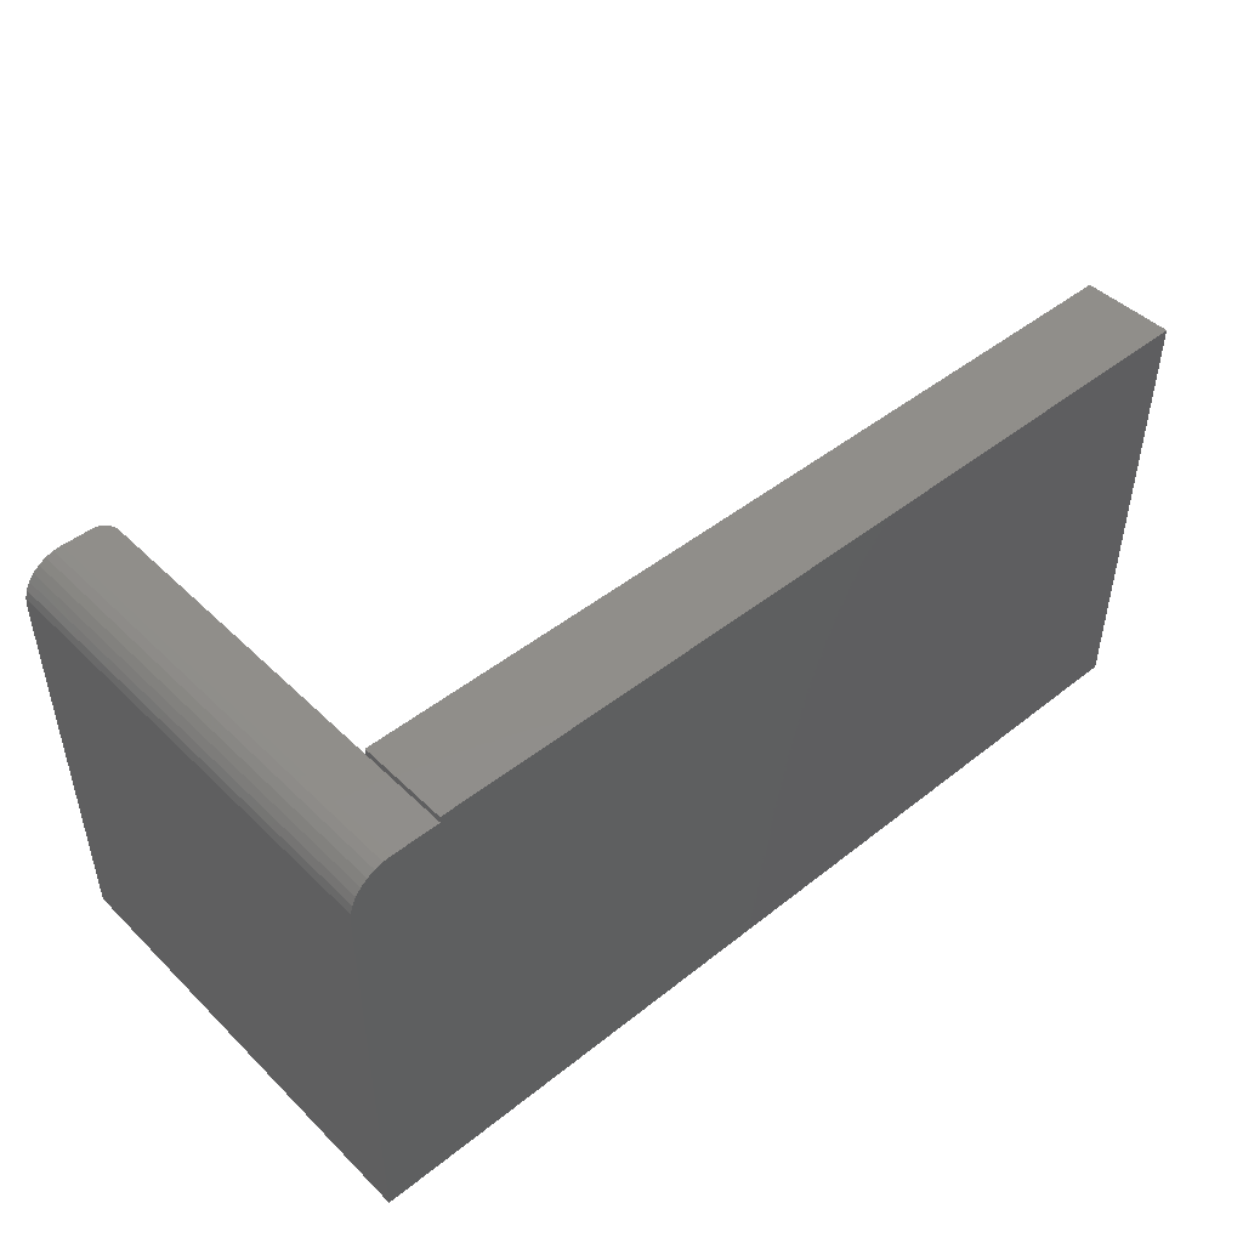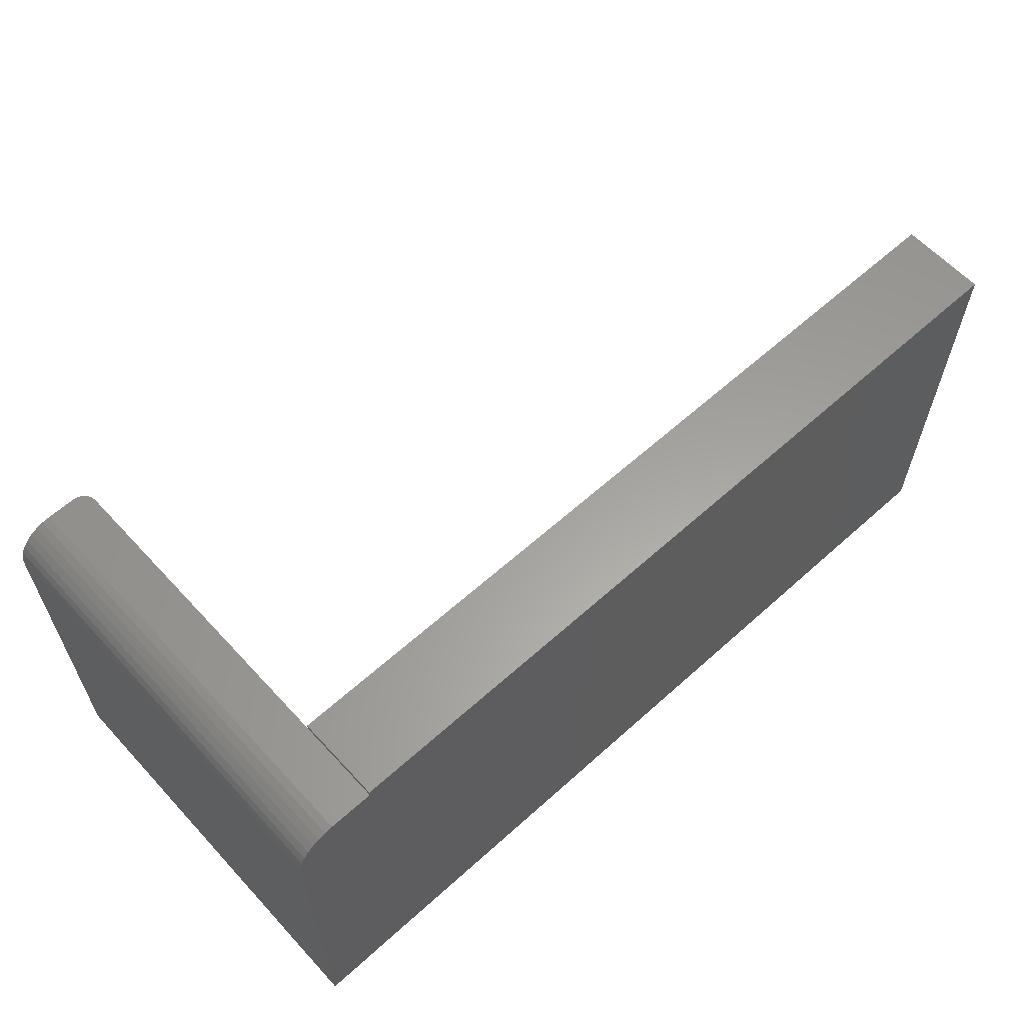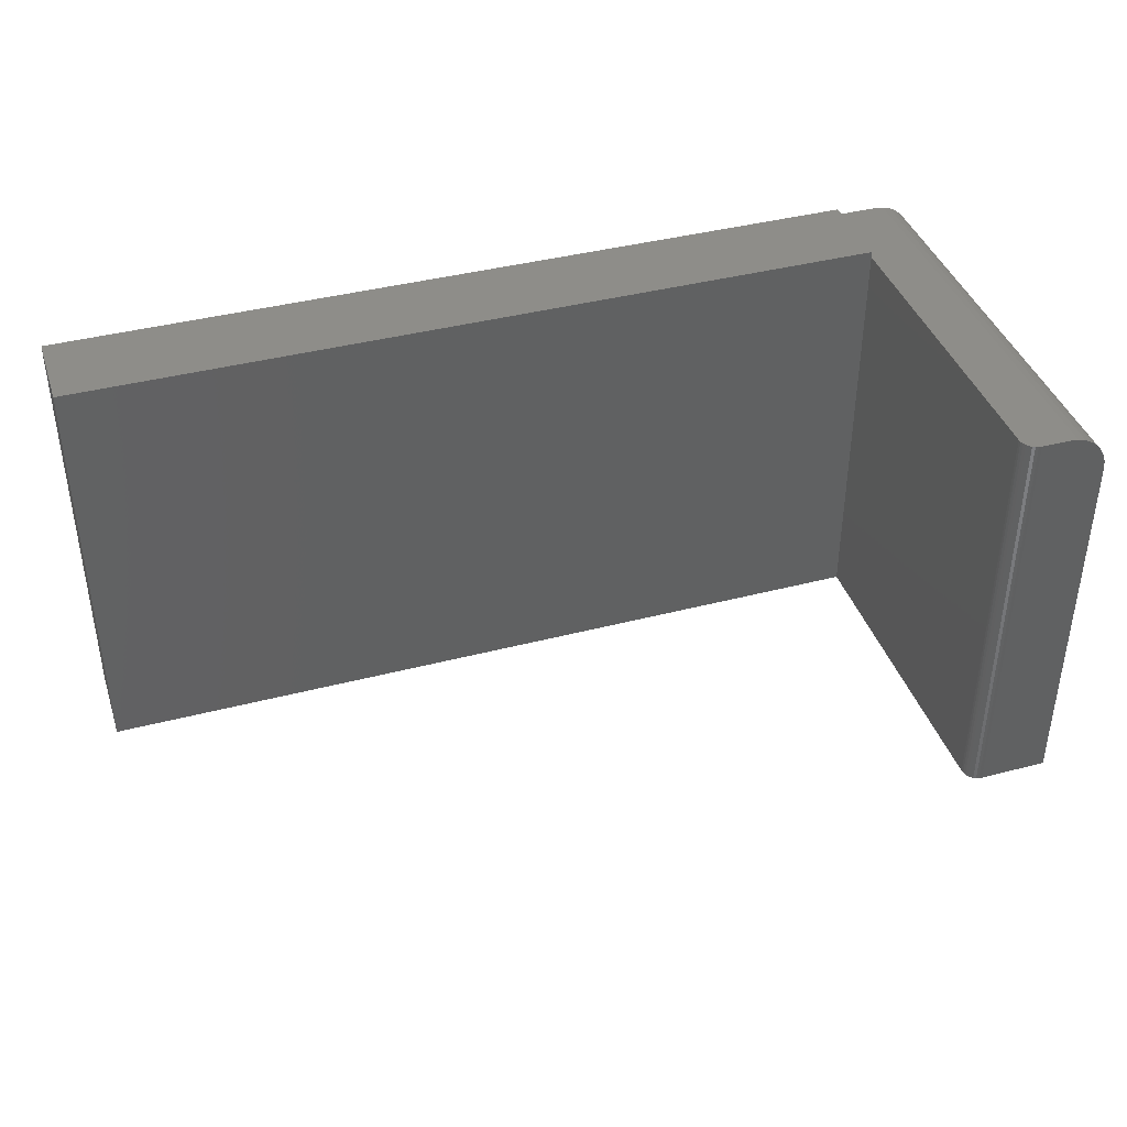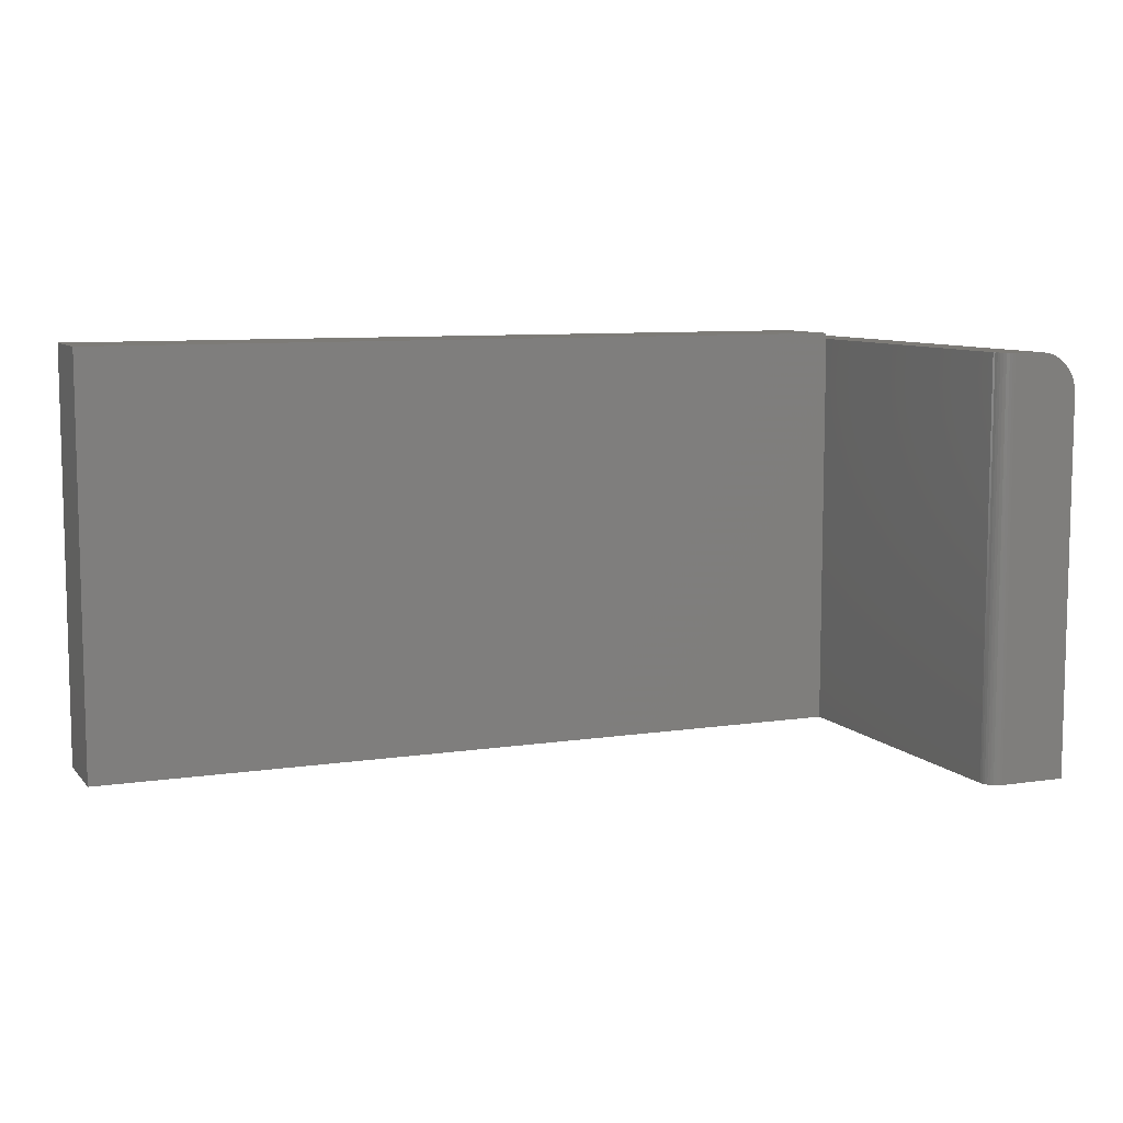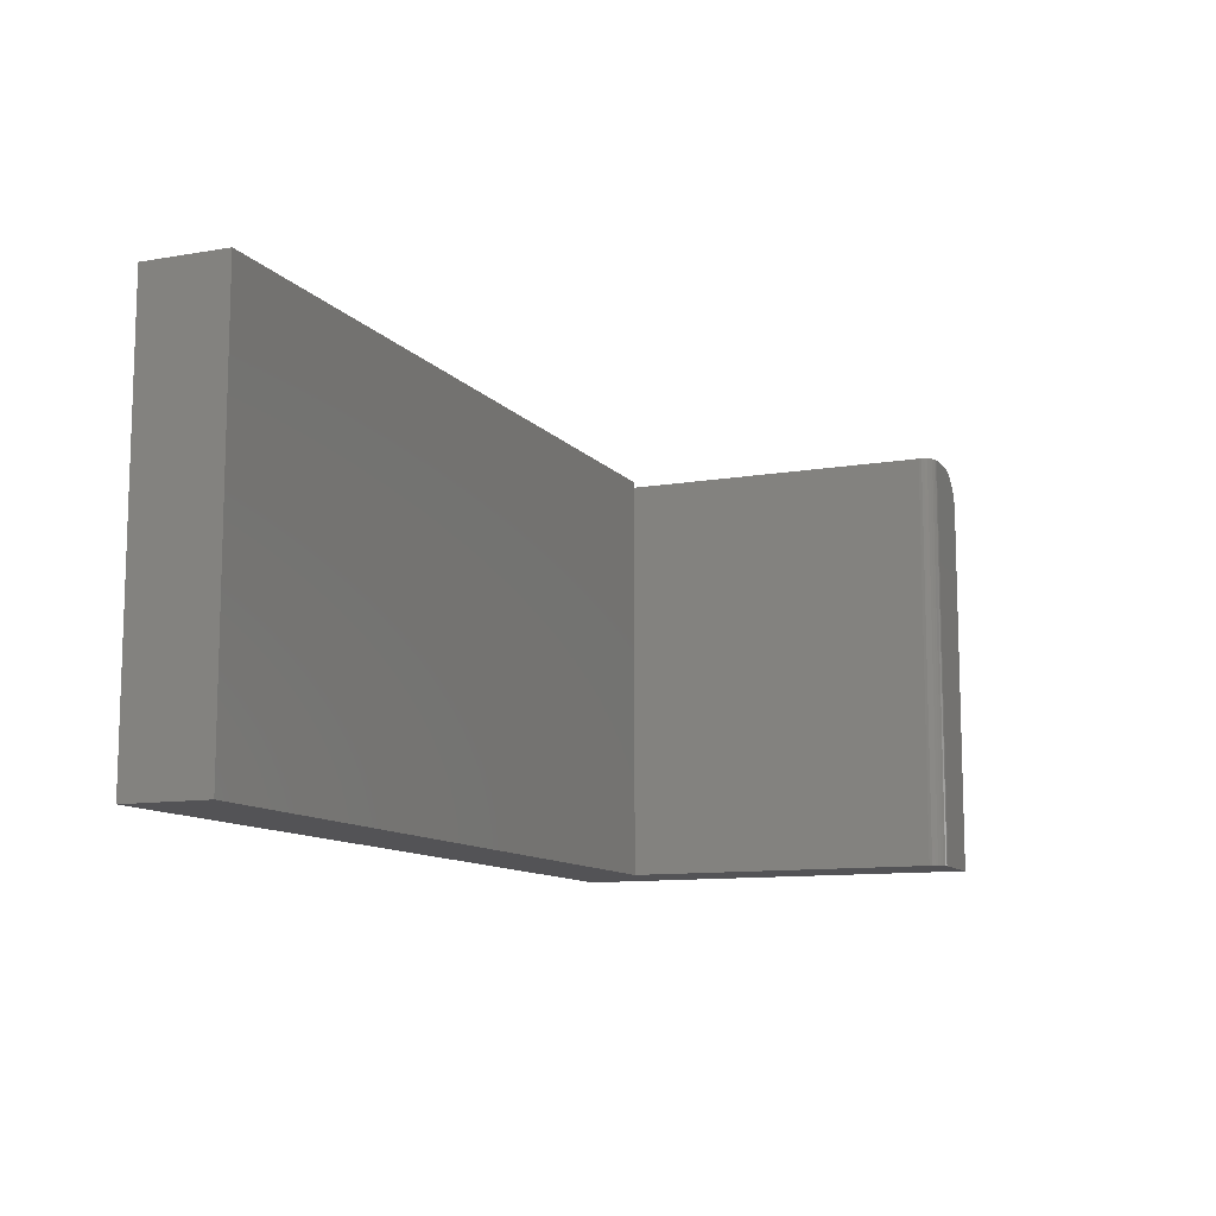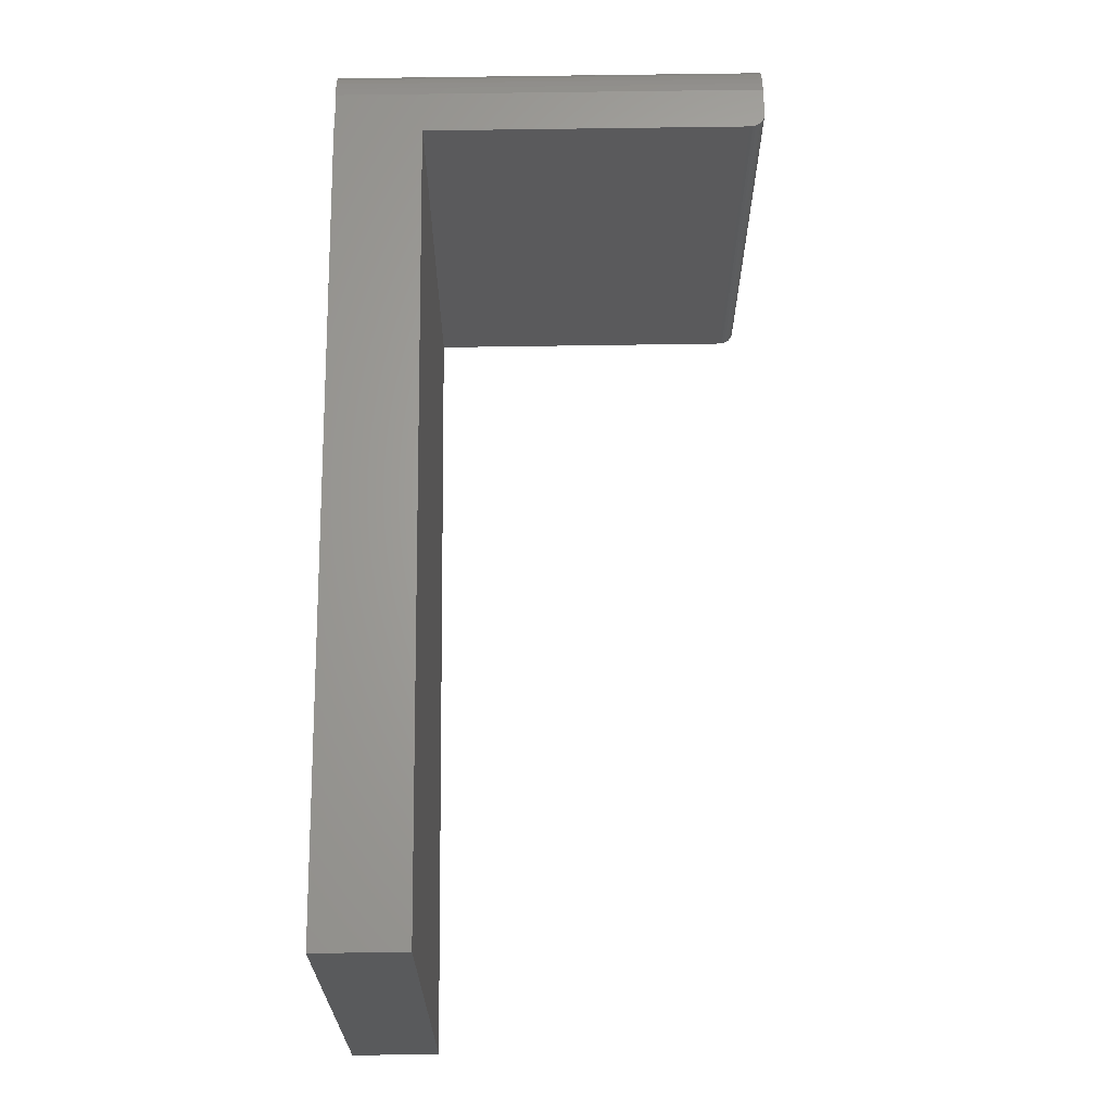
<metadata>
{"format":"stl","ext":"stl","renderer":"f3d","projection":"perspective","resolution":1024,"background":"white","views":[{"elev":45.8,"azim":137.8,"up":"+Y"},{"elev":61.1,"azim":137.5,"up":"+Y"},{"elev":40.2,"azim":-17.8,"up":"+Y"},{"elev":8.5,"azim":-22.5,"up":"+Y"},{"elev":-10.9,"azim":-66.9,"up":"+Y"},{"elev":65.7,"azim":-90.9,"up":"+Y"}]}
</metadata>
<code>
# stl→obj: 47 verts, 90 faces
v 0.6844 0.2812 0.6484
v 0.7083 0.2765 0.6484
v 0.6966 0.28 0.6484
v 0.6406 0.2812 0.6484
v 0.6406 -0.3672 0.6484
v 0.7469 -0.3672 0.6484
v 0.7469 0.2188 0.6484
v 0.7457 0.2309 0.6484
v 0.7421 0.2427 0.6484
v 0.7363 0.2535 0.6484
v 0.7286 0.2629 0.6484
v 0.7191 0.2707 0.6484
v 0.6317 0.2812 0.6467
v 0.6361 0.2812 0.648
v 0.6844 0.2812 0
v 0.6172 0.2812 0
v 0.6172 0.2812 0.1328
v 0.6172 0.2812 0.625
v 0.6176 0.2812 0.6296
v 0.619 0.2812 0.634
v 0.6211 0.2812 0.638
v 0.6241 0.2812 0.6416
v 0.6276 0.2812 0.6445
v 0.7469 -0.3672 0
v 0.7469 0.2188 0
v 0.6966 0.28 0
v 0.7083 0.2765 0
v -0.6328 0.2907 0
v 0.6172 0.2907 0
v 0.7191 0.2707 0
v 0.7286 0.2629 0
v 0.7363 0.2535 0
v 0.7421 0.2427 0
v 0.7457 0.2309 0
v -0.6328 -0.3672 0
v 0.6172 -0.3672 0.1328
v 0.6172 -0.3672 0.625
v 0.6361 -0.3672 0.648
v 0.6317 -0.3672 0.6467
v 0.6276 -0.3672 0.6445
v 0.6241 -0.3672 0.6416
v 0.6211 -0.3672 0.638
v 0.619 -0.3672 0.634
v 0.6176 -0.3672 0.6296
v -0.6328 -0.3672 0.1328
v -0.6328 0.2907 0.1328
v 0.6172 0.2907 0.1328
f 1 2 3
f 4 5 6
f 4 6 7
f 4 7 8
f 4 8 9
f 4 9 10
f 4 10 11
f 4 11 12
f 4 12 2
f 4 2 1
f 4 13 14
f 15 16 17
f 1 15 17
f 1 17 18
f 1 18 19
f 1 19 20
f 1 20 21
f 1 21 22
f 1 22 23
f 1 23 13
f 1 13 4
f 24 25 6
f 6 25 7
f 15 26 16
f 26 27 16
f 28 29 16
f 28 16 27
f 28 27 30
f 28 30 31
f 28 31 32
f 28 32 33
f 28 33 34
f 28 34 25
f 28 25 24
f 28 24 35
f 15 1 26
f 26 1 3
f 26 3 27
f 27 3 2
f 27 2 30
f 30 2 12
f 30 12 31
f 31 12 11
f 31 11 32
f 32 11 10
f 32 10 33
f 33 10 9
f 33 9 34
f 34 9 8
f 34 8 25
f 25 8 7
f 17 36 18
f 18 36 37
f 24 6 5
f 24 5 38
f 24 38 39
f 24 39 40
f 24 40 41
f 24 41 42
f 24 42 43
f 24 43 44
f 24 44 37
f 24 37 36
f 24 36 45
f 24 45 35
f 18 37 19
f 19 37 44
f 19 44 20
f 20 44 43
f 20 43 21
f 21 43 42
f 21 42 22
f 22 42 41
f 22 41 23
f 23 41 40
f 23 40 13
f 13 40 39
f 13 39 14
f 14 39 38
f 14 38 4
f 4 38 5
f 46 28 45
f 45 28 35
f 17 16 47
f 47 16 29
f 45 36 46
f 46 36 17
f 46 17 47
f 47 29 46
f 46 29 28

</code>
